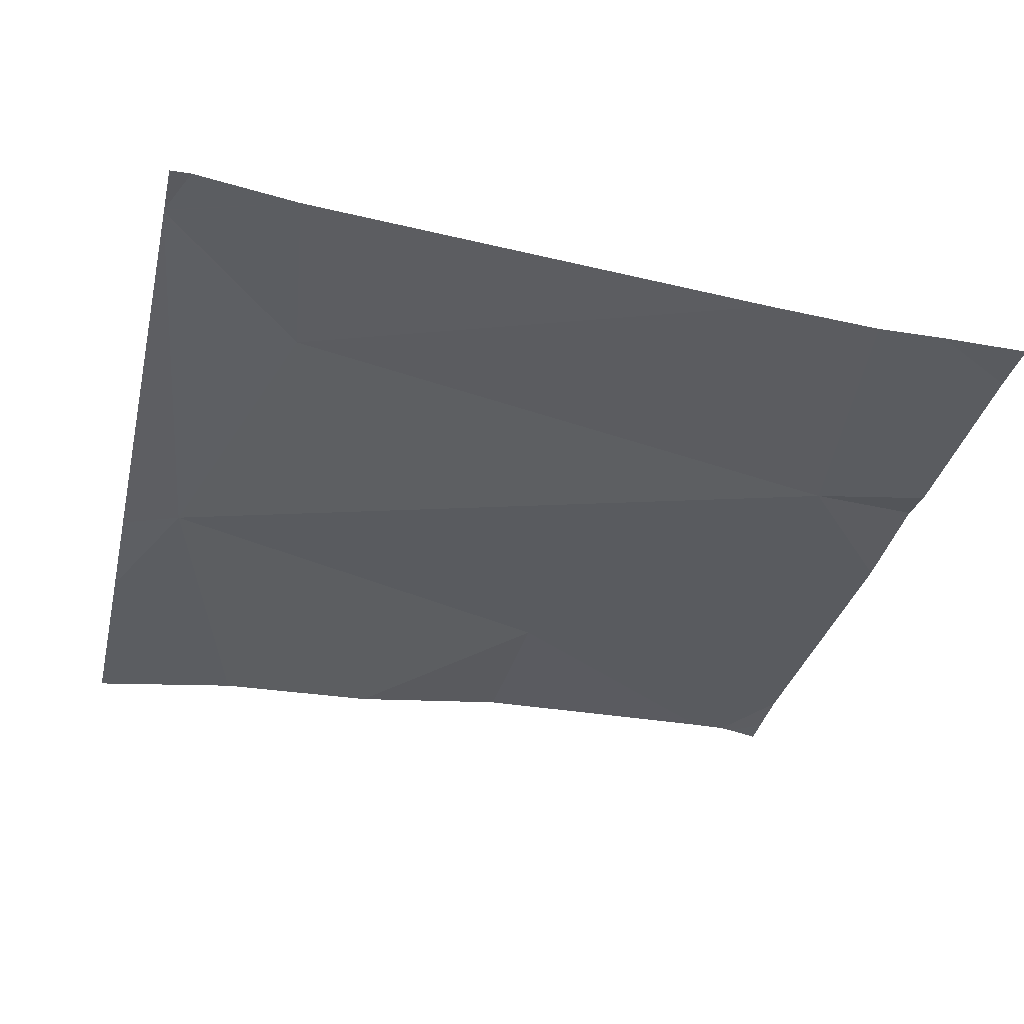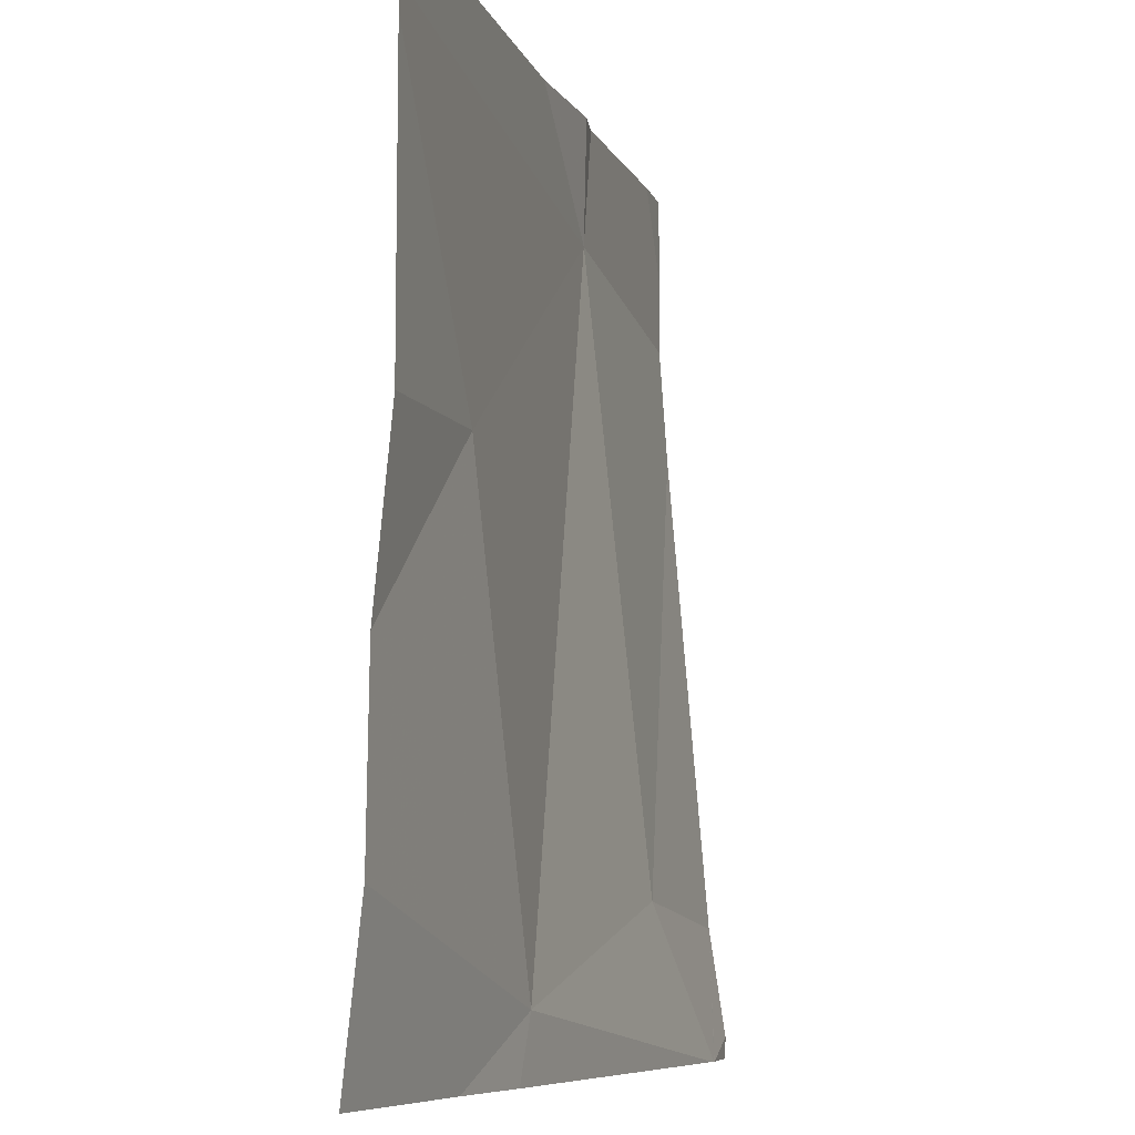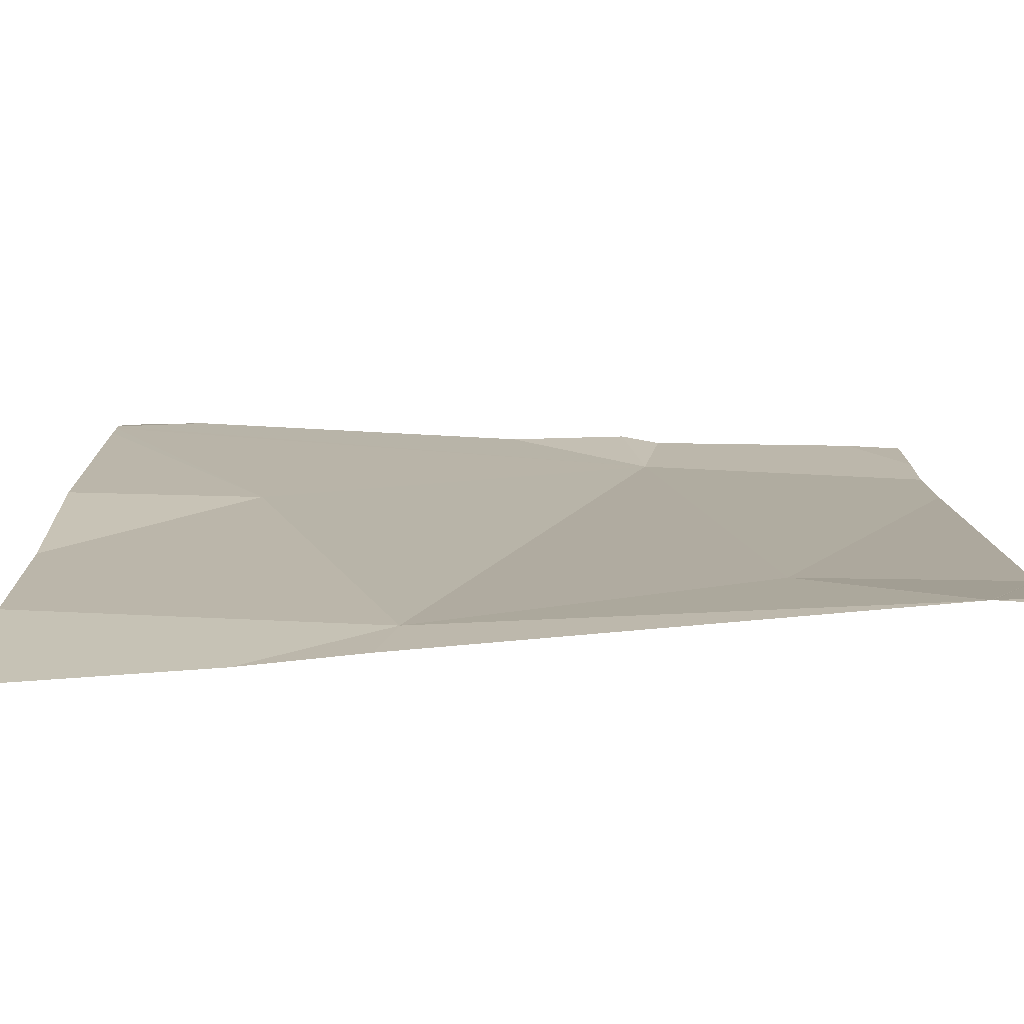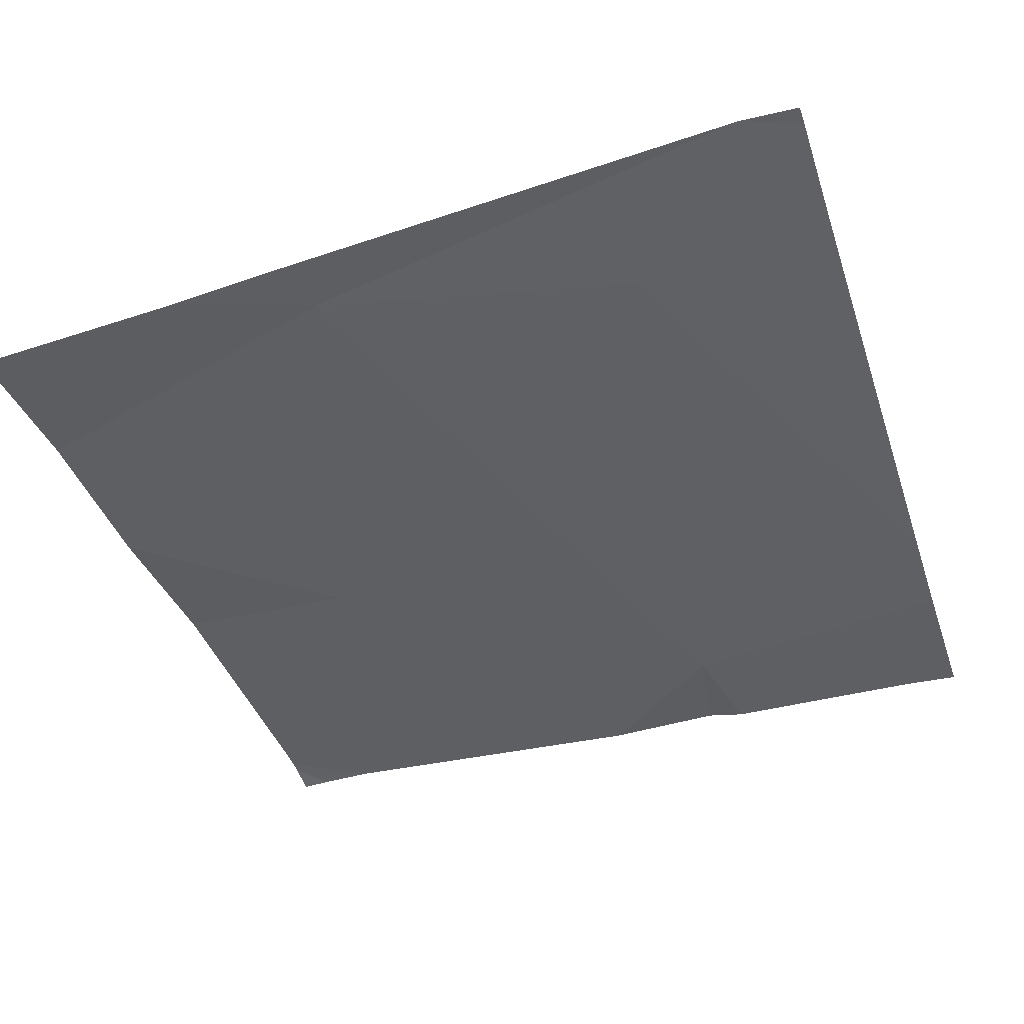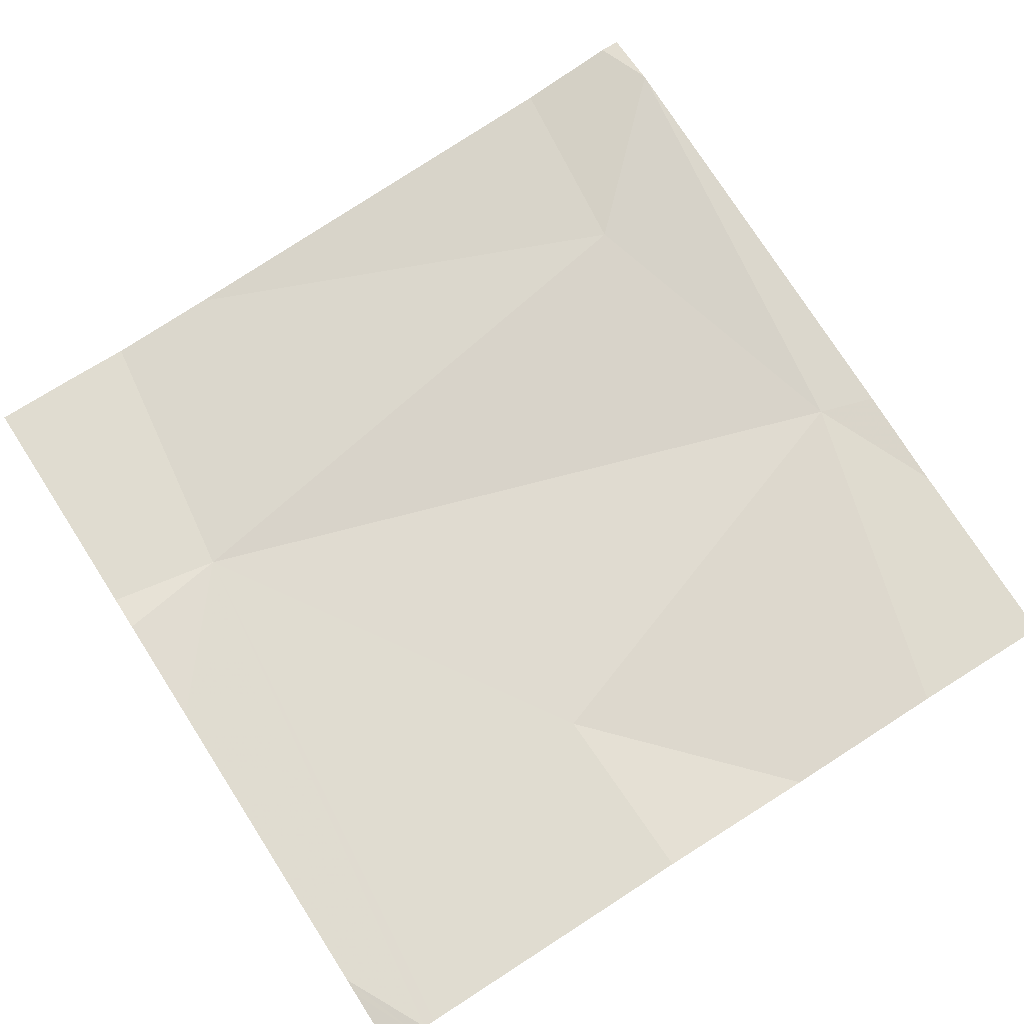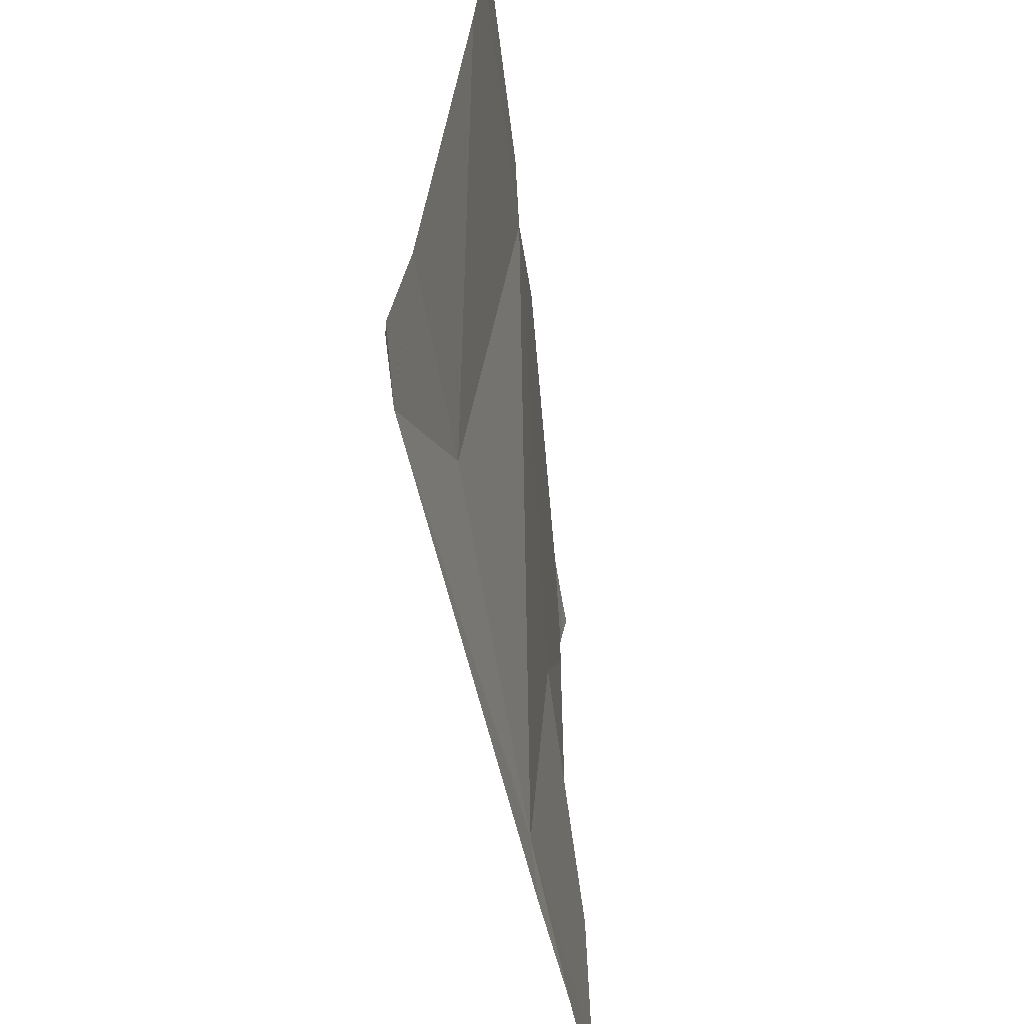
<metadata>
{"format":"obj","ext":"obj","renderer":"f3d","projection":"perspective","resolution":1024,"background":"white","views":[{"elev":-34.7,"azim":77.1,"up":"+Z"},{"elev":-7.4,"azim":-73.8,"up":"+Y"},{"elev":-76.3,"azim":-0.5,"up":"+Y"},{"elev":-41.4,"azim":18.2,"up":"+Z"},{"elev":70.5,"azim":-122.9,"up":"+Z"},{"elev":-57.5,"azim":97.3,"up":"+Y"}]}
</metadata>
<code>
v -101.3 244.8 483.3
v -101.3 245.4 483.2
v -101.3 245.5 483.2
v -101.3 245.3 483.2
v -101.7 245.6 483.2
v -101.6 245.5 483.2
v -102.1 245.6 483.3
v -101.8 244.7 483.3
v -102 245.2 483.3
v -101.3 244.7 483.3
v -101.5 244.8 483.3
v -101.9 244.7 483.3
v -102 244.7 483.2
v -101.3 244.7 483.3
v -102.2 245.6 483.3
v -102.2 245.6 483.3
v -102.2 245.6 483.3
v -102.2 245.5 483.3
v -102.2 245 483.2
v -102.2 244.8 483.2
v -102.2 245.2 483.3
v -102.2 245.5 483.3
v -102.2 245.6 483.3
v -101.6 245.6 483.3
v -101.3 244.7 483.3
v -101.6 245.6 483.2
v -101.3 244.7 483.3
v -101.3 244.7 483.3
v -101.3 244.7 483.3
v -102.2 244.7 483.2
v -102.2 245.6 483.3
v -102.2 245.6 483.3
v -102.1 245.6 483.3
v -102.2 245.6 483.3
v -101.3 245.6 483.2
v -101.3 245.6 483.2
v -101.4 245.6 483.2
f 28 25 1
f 7 6 5
f 8 9 19
f 26 6 2
f 9 6 18
f 6 11 4
f 27 11 14
f 24 6 26
f 9 8 6
f 6 8 11
f 11 8 14
f 26 2 37
f 13 8 20
f 5 6 24
f 28 1 29
f 15 16 23
f 1 11 27
f 16 17 7
f 14 8 12
f 18 6 17
f 2 3 36
f 12 8 13
f 19 9 21
f 20 8 19
f 7 17 6
f 21 9 22
f 2 6 4
f 4 11 1
f 22 9 18
f 13 20 30
f 10 25 28
f 23 16 33
f 29 1 27
f 31 15 32
f 32 15 23
f 33 16 7
f 34 15 31
f 36 3 35
f 37 2 36

</code>
